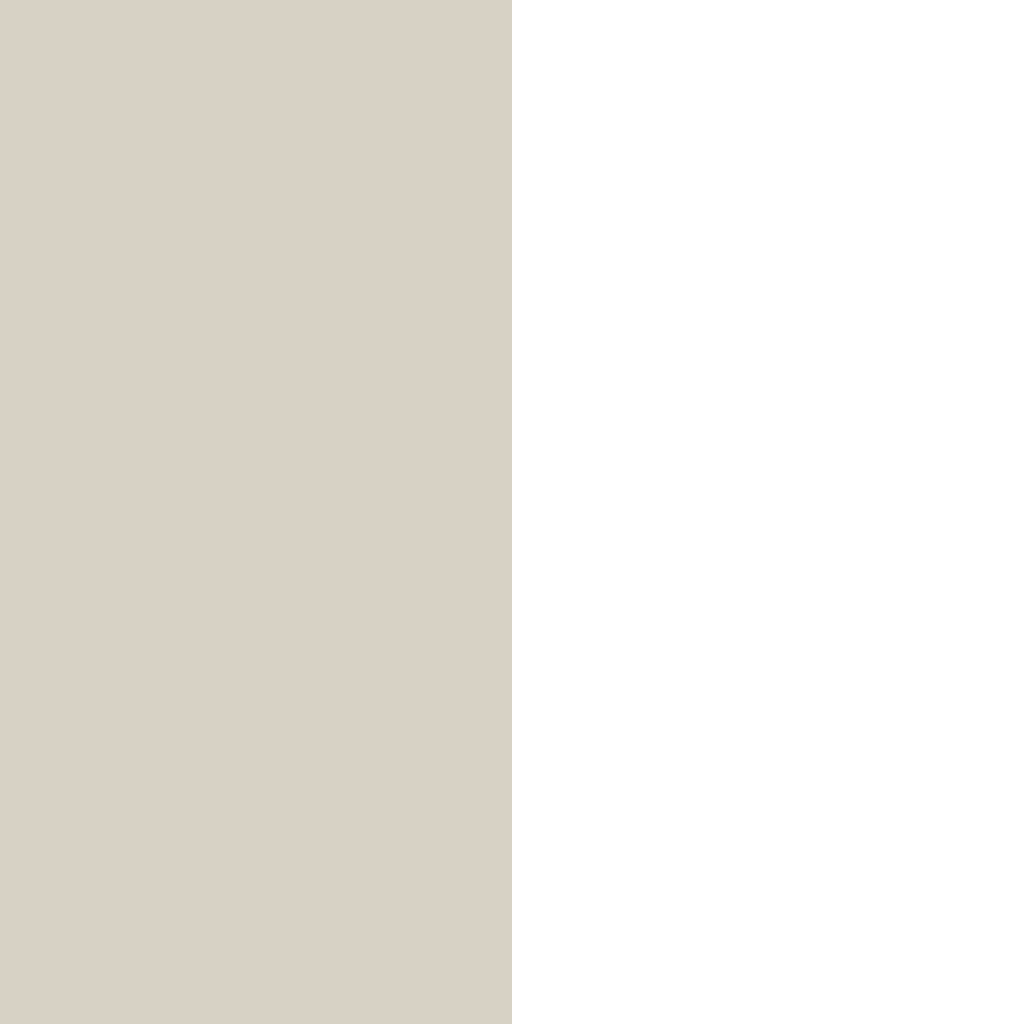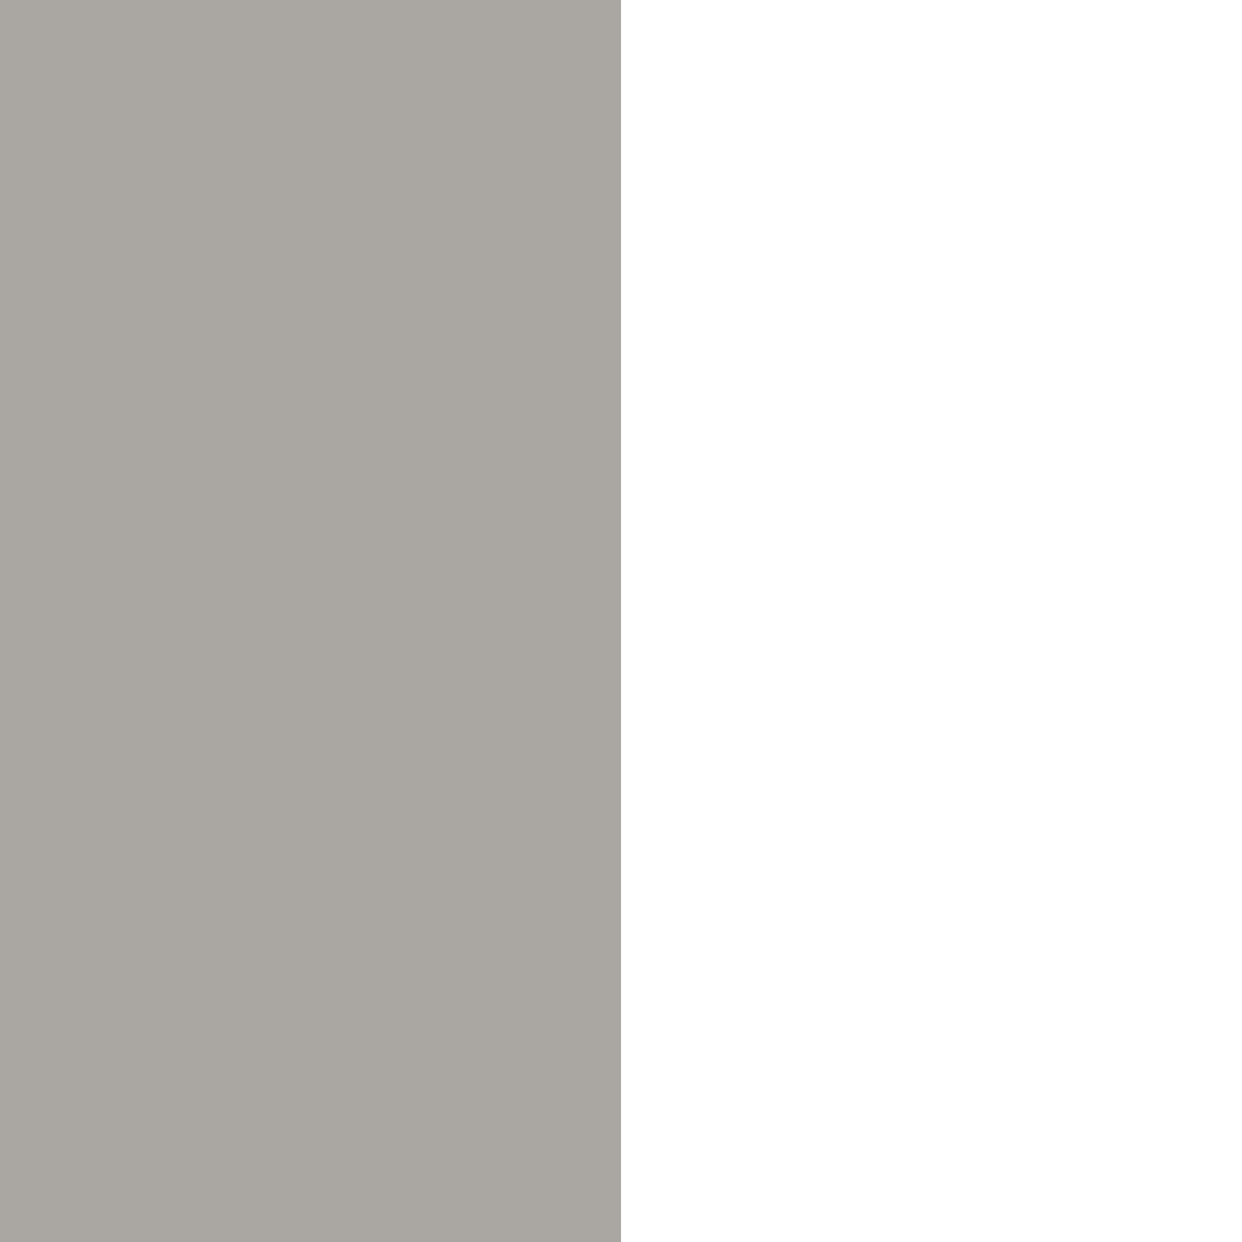
<metadata>
{"format":"obj","ext":"obj","renderer":"f3d","projection":"perspective","resolution":1024,"background":"white","views":[{"elev":27.3,"azim":10.1,"up":"+Y"},{"elev":4.6,"azim":-91.8,"up":"+Y"}]}
</metadata>
<code>
v 1e-06 -1e-06 -1e-06
v 1e-06 -1e-06 1e-06
v -1e-06 -1e-06 1e-06
v -1e-06 -1e-06 -1e-06
v 1e-06 1e-06 -1e-06
v 1e-06 1e-06 1
v -1e-06 1e-06 1e-06
v -1e-06 1e-06 -1e-06
f 5 1 4
f 5 4 8
f 3 7 8
f 3 8 4
f 2 6 3
f 6 7 3
f 1 5 2
f 5 6 2
f 5 8 6
f 8 7 6
f 1 2 3
f 1 3 4

</code>
